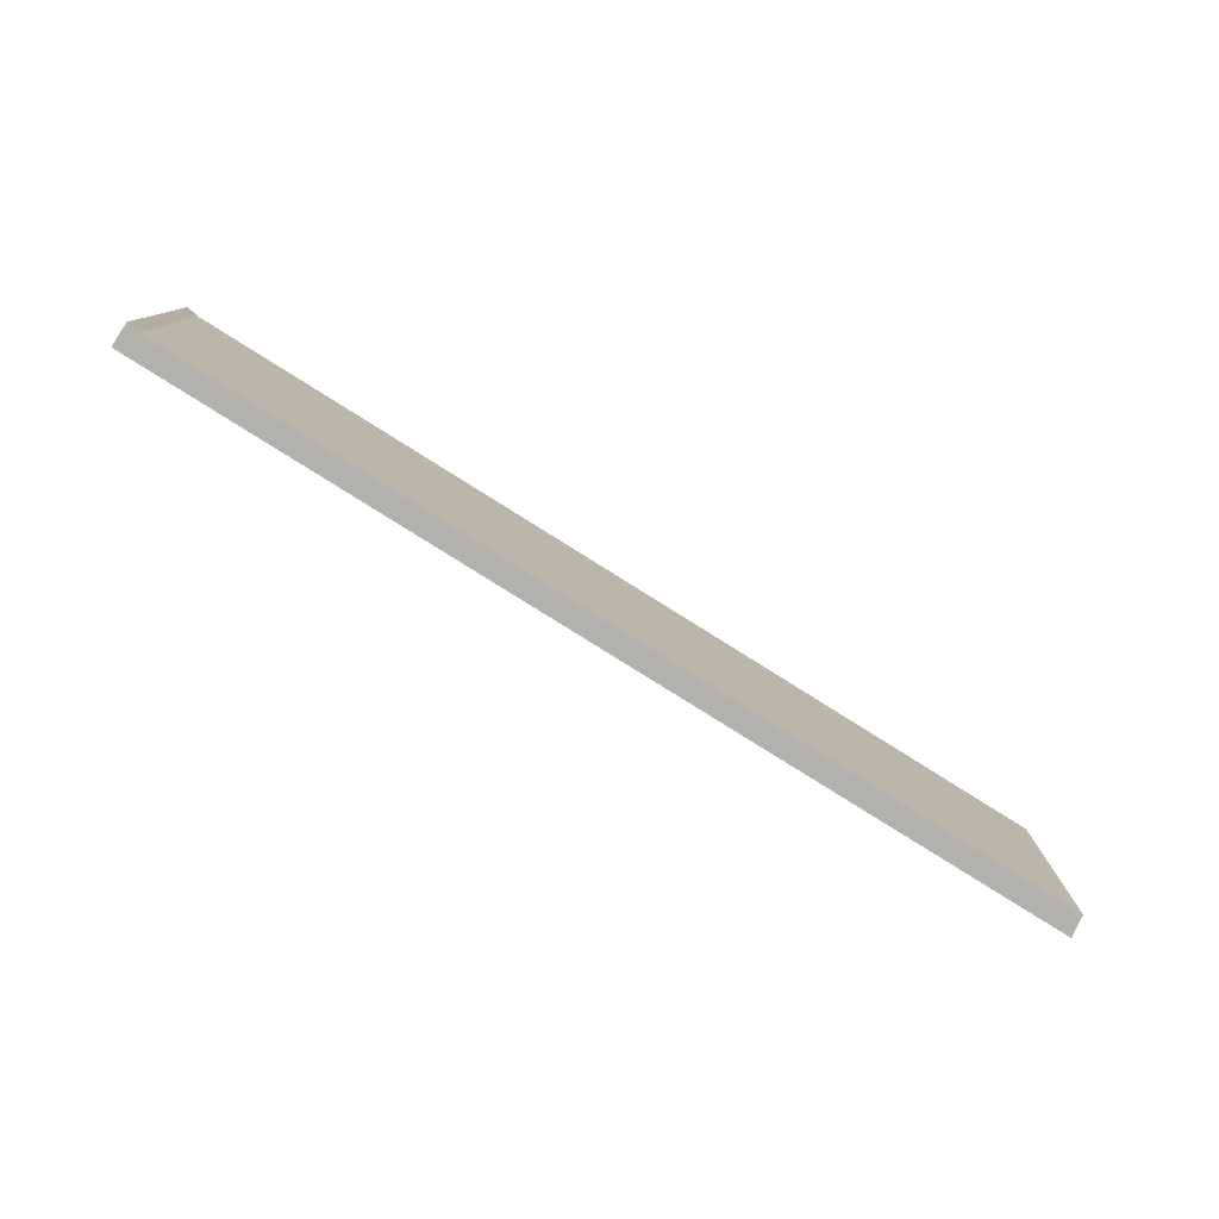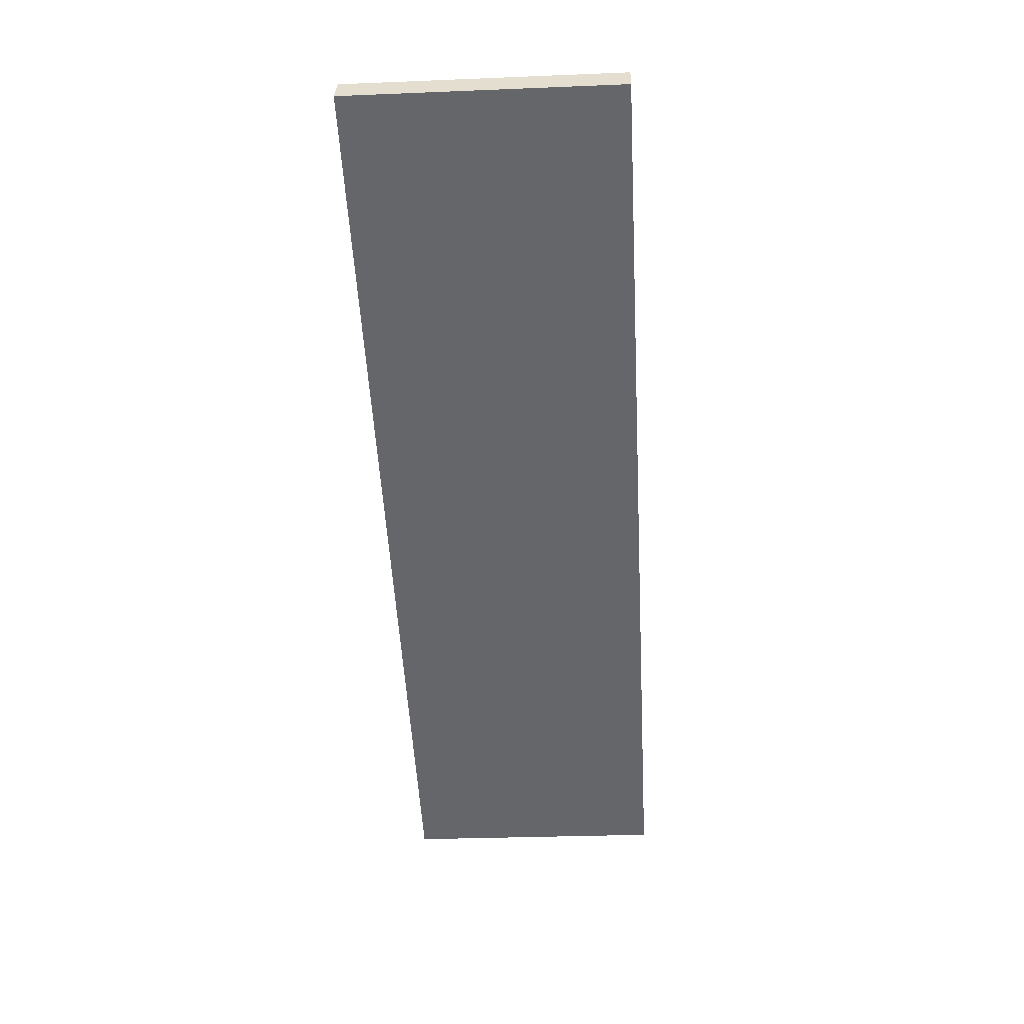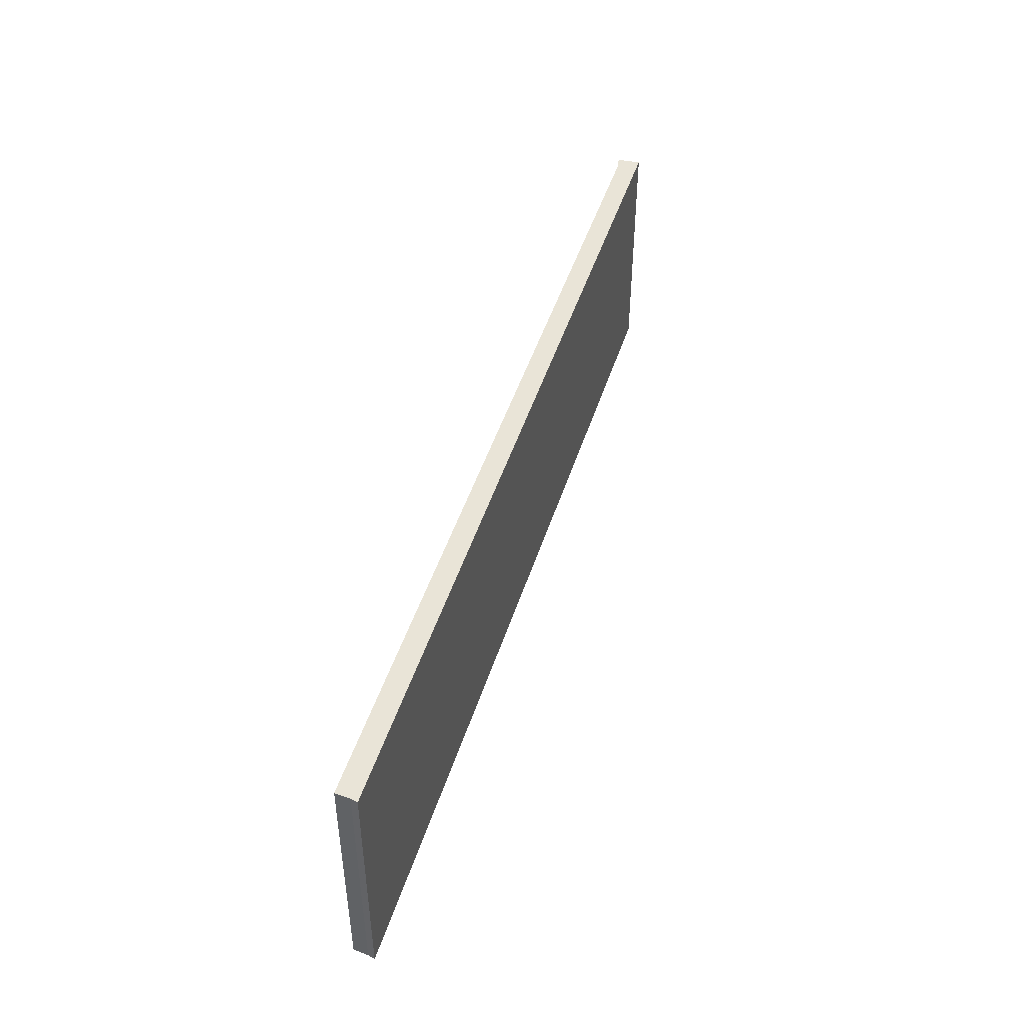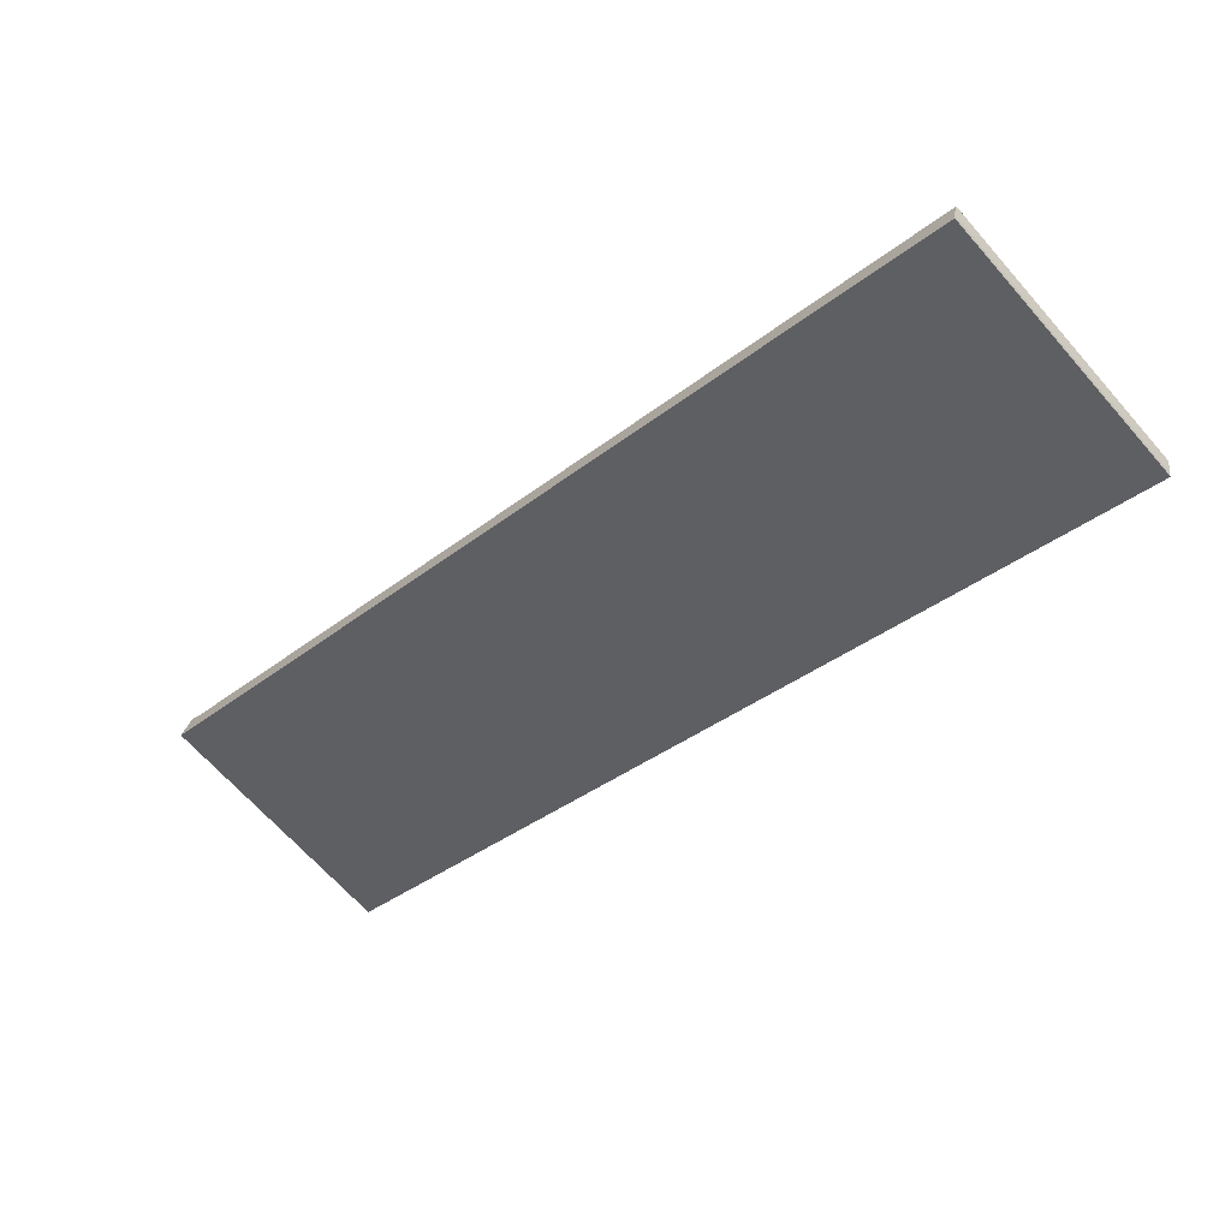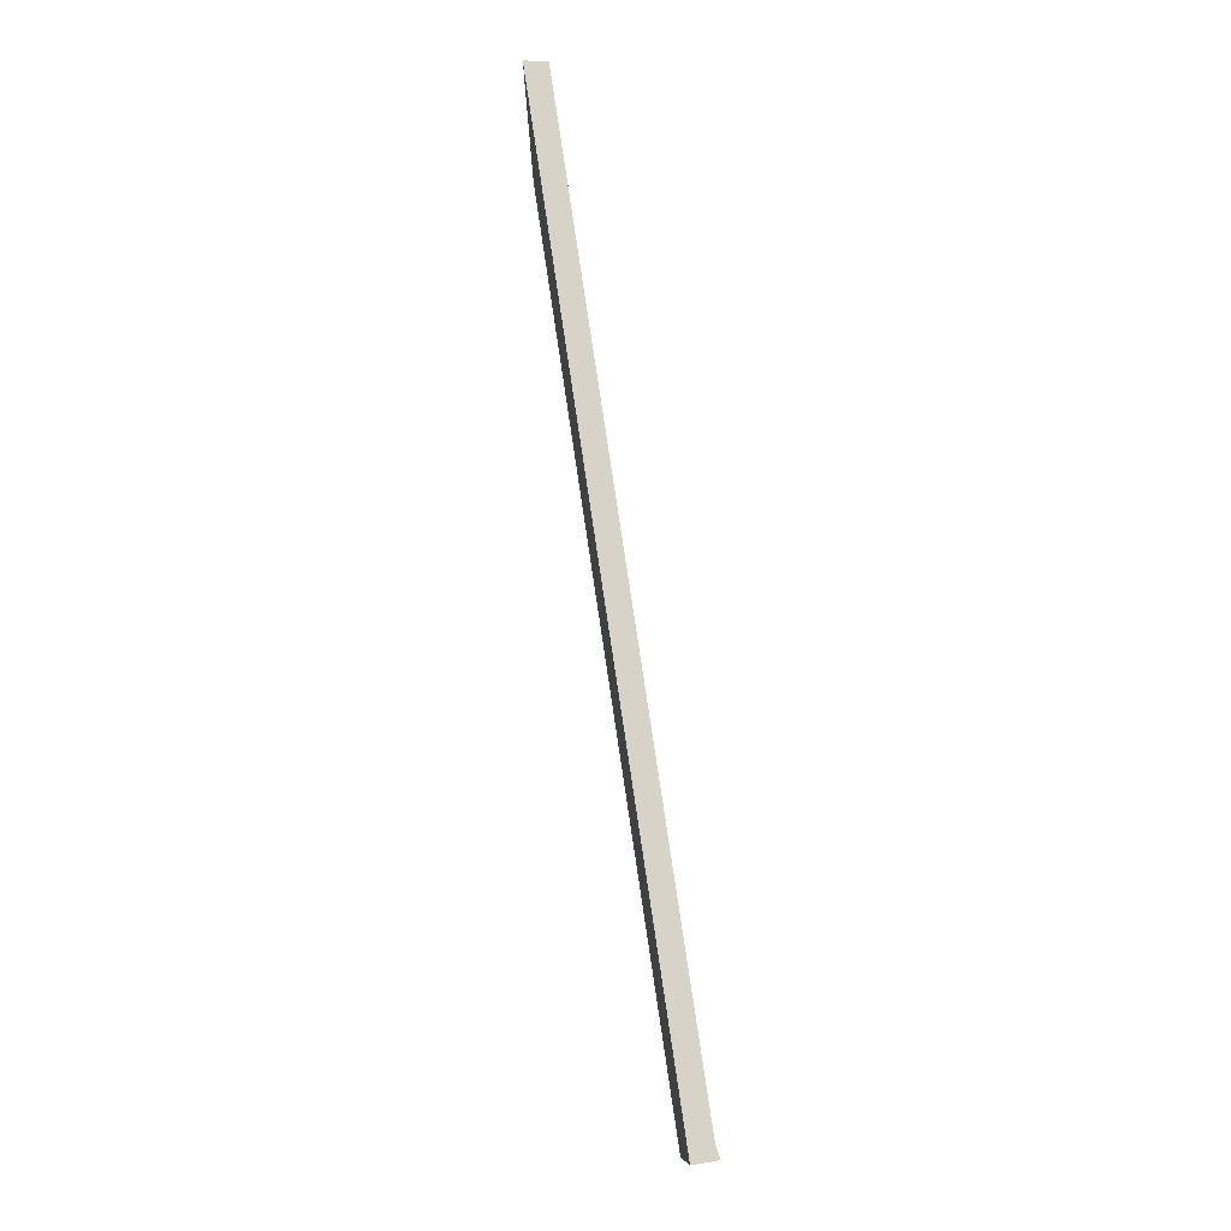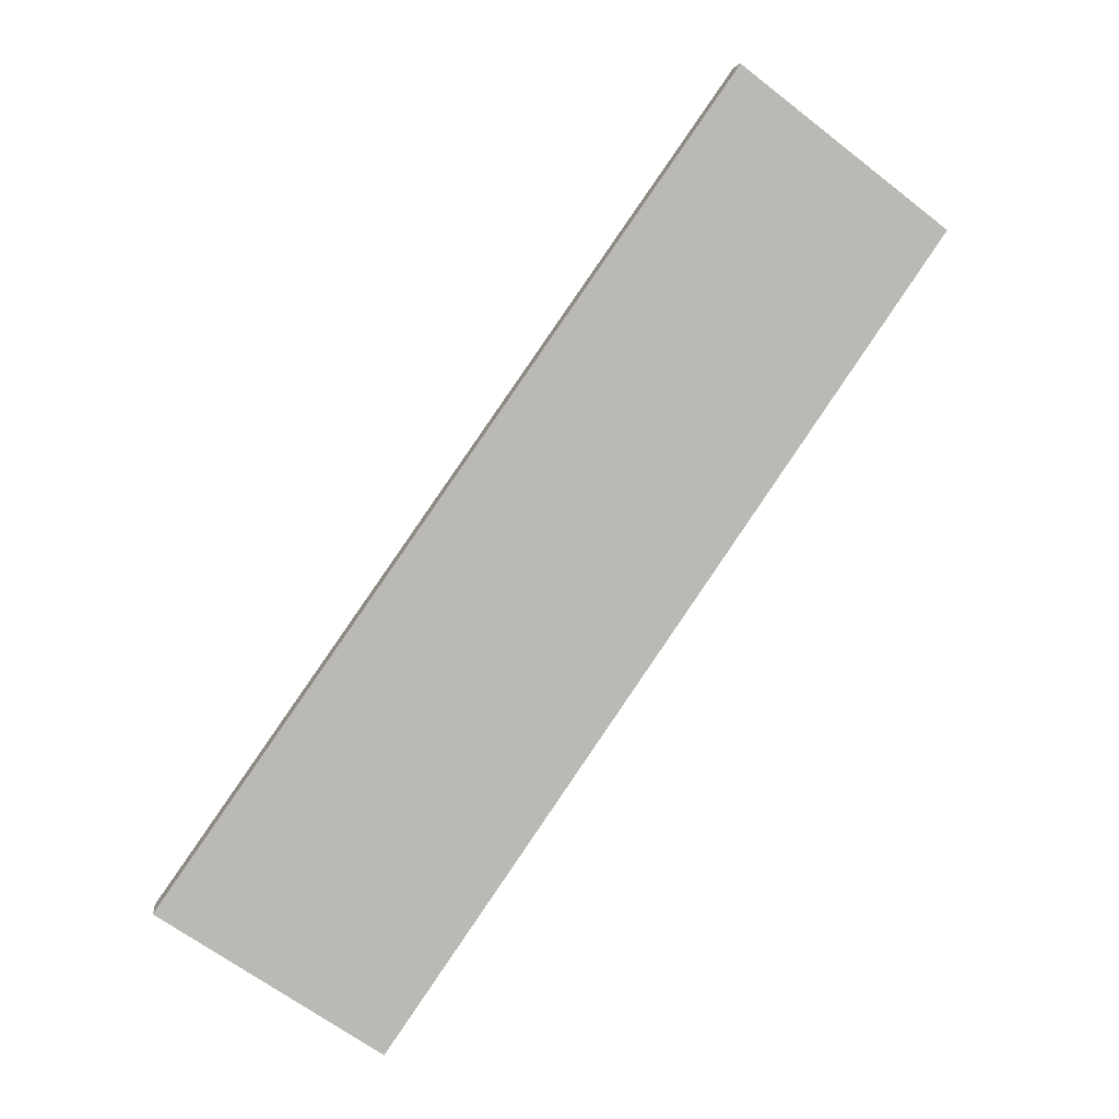
<metadata>
{"format":"obj","ext":"obj","renderer":"f3d","projection":"perspective","resolution":1024,"background":"white","views":[{"elev":-79.3,"azim":-9.5,"up":"+Y"},{"elev":-29.4,"azim":-86.6,"up":"+Z"},{"elev":46.5,"azim":129.8,"up":"+Y"},{"elev":-67.5,"azim":41.5,"up":"+Z"},{"elev":77.4,"azim":-75.8,"up":"+Y"},{"elev":-65.3,"azim":-127.8,"up":"+Z"}]}
</metadata>
<code>
v  0 8.644 5.293e-16
v  29.34 8.632 -11.99
v  29.3 8.644 -12.23
v  29.48 8.608 -11.49
v  0.691 8.609 0.512
v  0.325 8.605 0.749
v  29.34 7.341e-16 -11.99
v  29.48 7.034e-16 -11.49
v  29.3 7.491e-16 -12.23
v  0 0 0
v  0.325 -4.586e-17 0.749
v  0.691 -3.135e-17 0.512
g defaultobject
f 1 2 3
f 2 1 4
f 4 1 5
f 5 1 6
f 4 7 2
f 7 4 8
f 2 9 3
f 9 2 7
f 9 1 3
f 1 9 10
f 10 6 1
f 6 10 11
f 12 4 5
f 4 12 8
f 6 12 5
f 12 6 11
f 7 10 9
f 10 7 8
f 10 8 12
f 10 12 11

</code>
